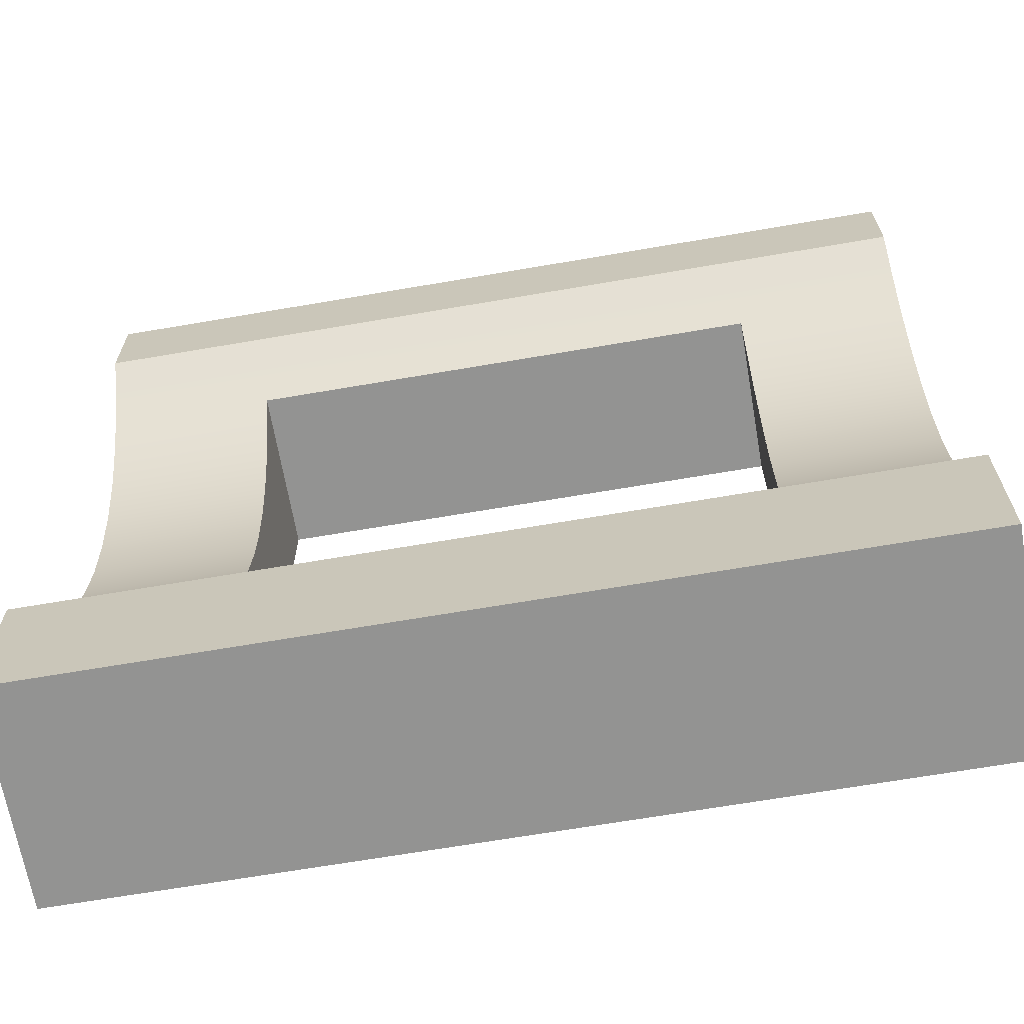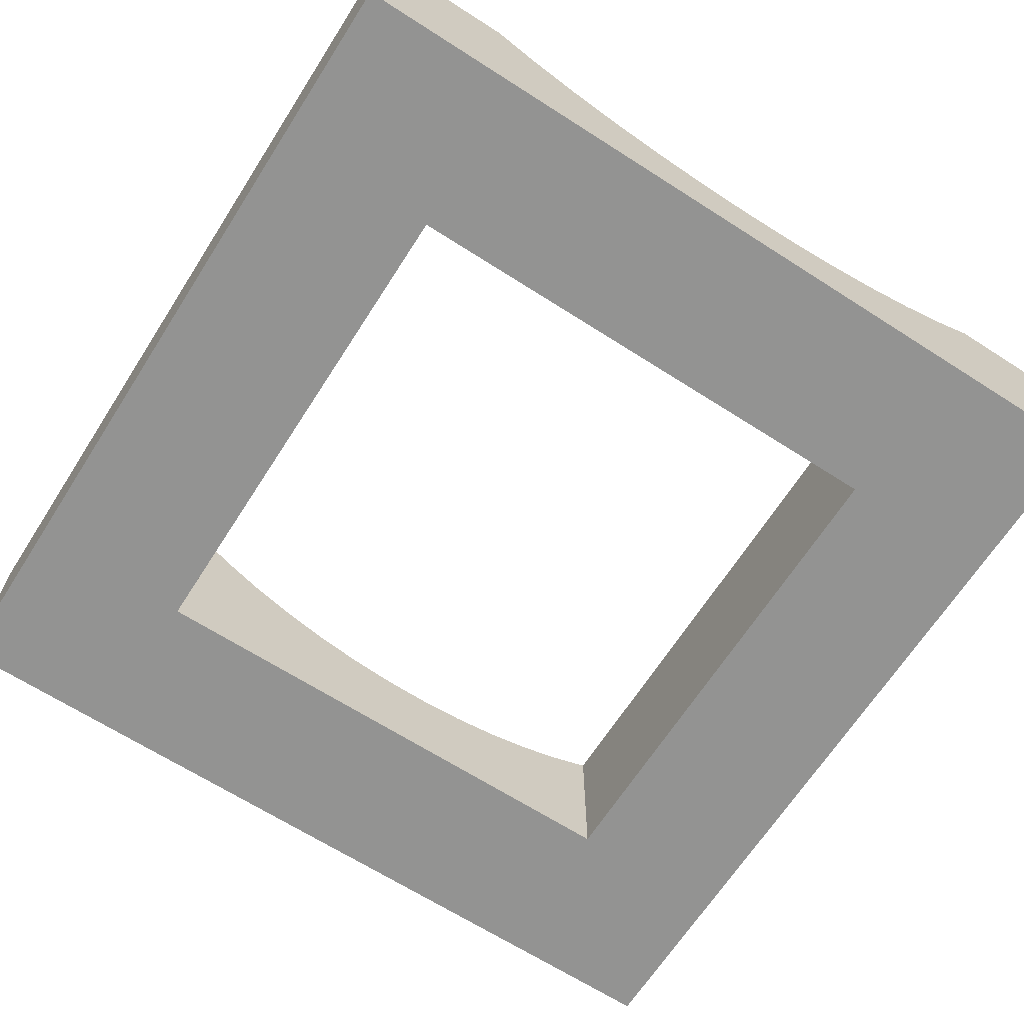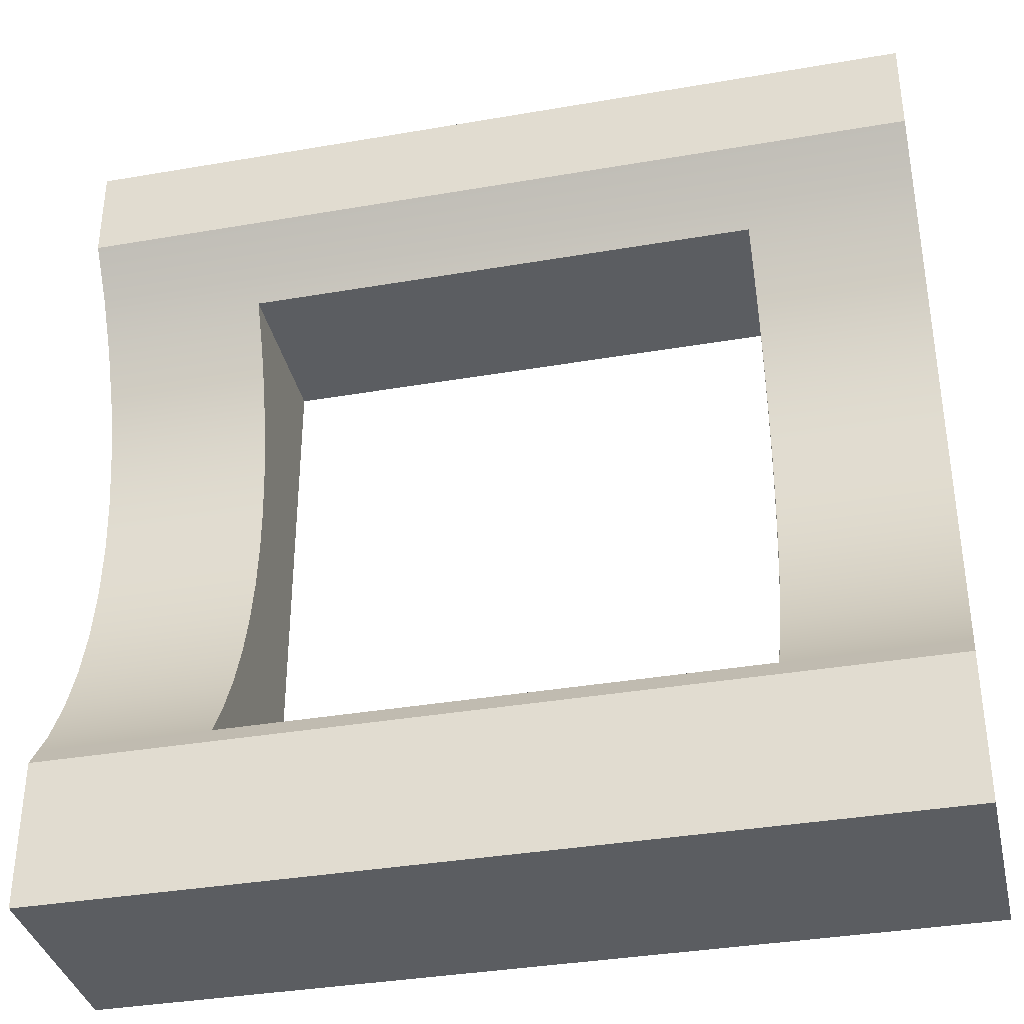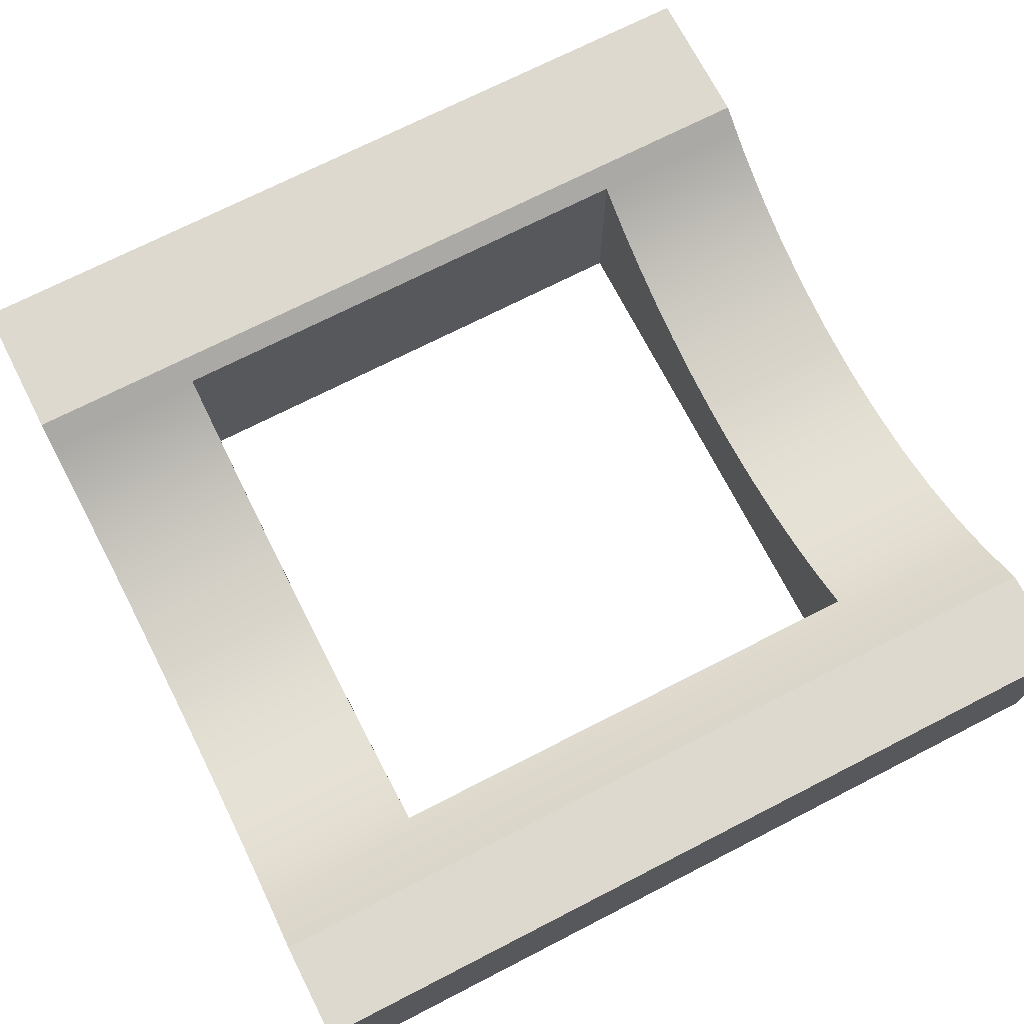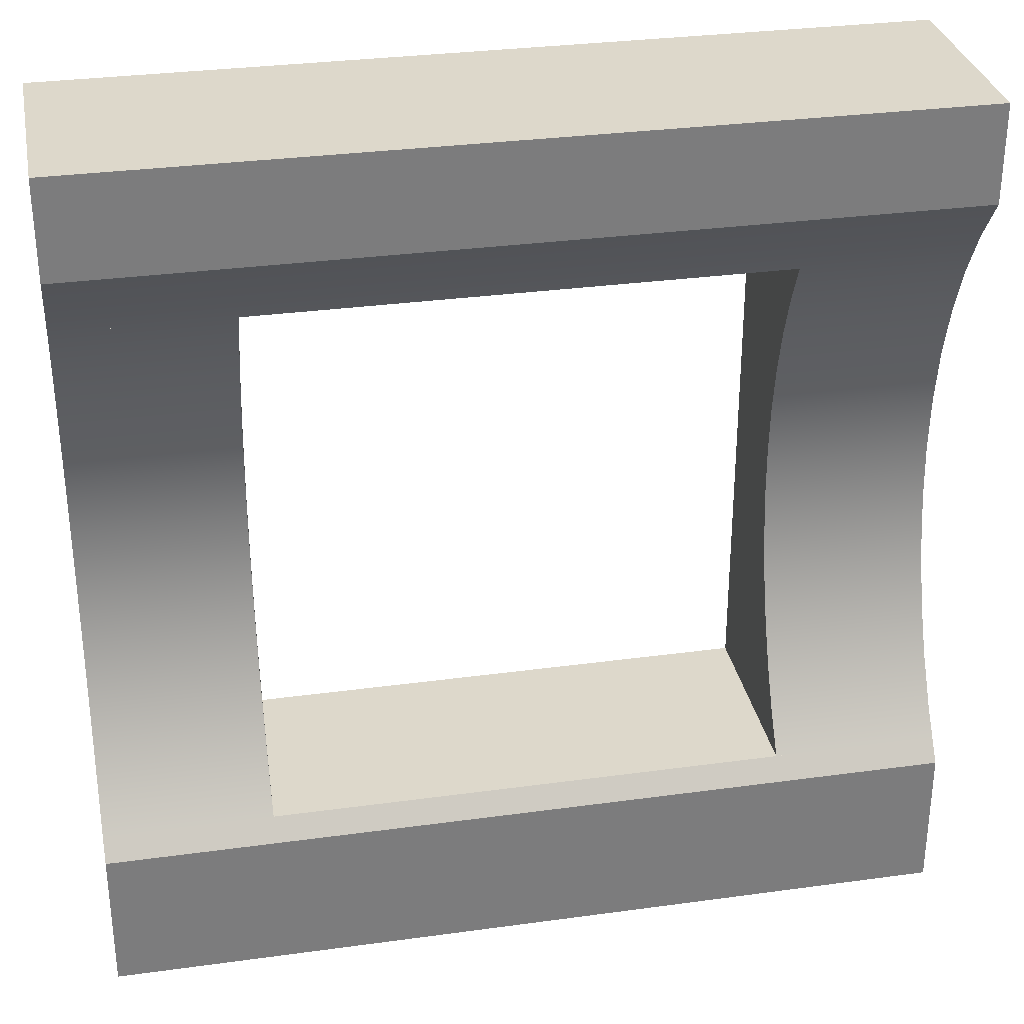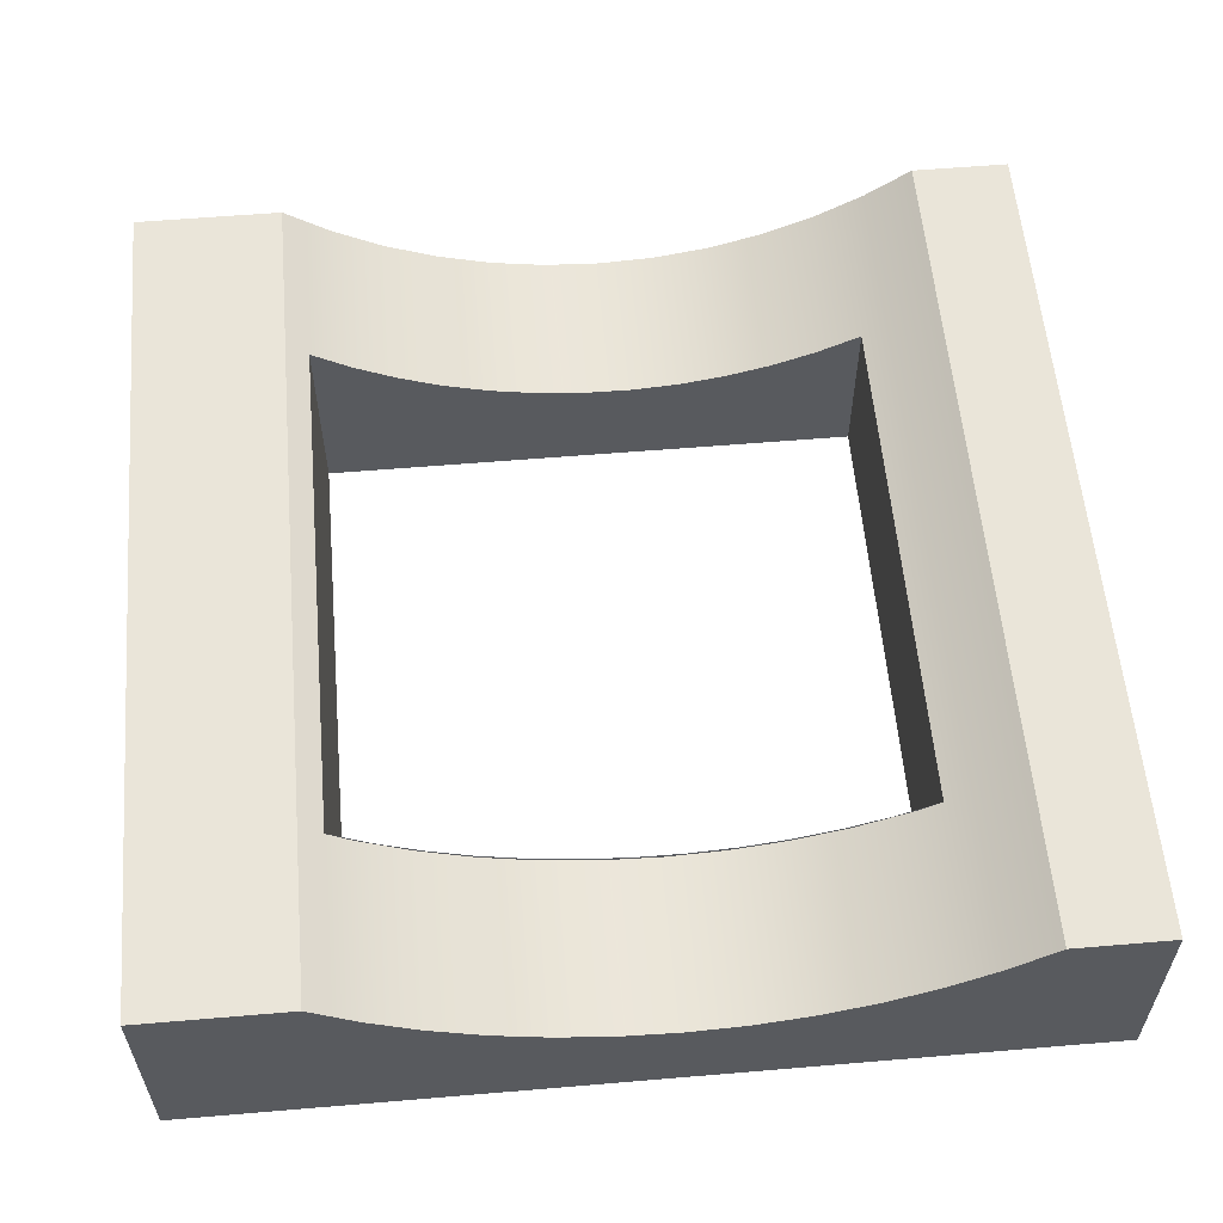
<metadata>
{"format":"obj","ext":"obj","renderer":"f3d","projection":"perspective","resolution":1024,"background":"white","views":[{"elev":-66.7,"azim":9.8,"up":"+Y"},{"elev":-66.7,"azim":57.3,"up":"+Z"},{"elev":-36.2,"azim":12.7,"up":"+Y"},{"elev":71.7,"azim":152.9,"up":"+Z"},{"elev":31.5,"azim":-11.0,"up":"+Y"},{"elev":58.0,"azim":85.0,"up":"+Z"}]}
</metadata>
<code>
o Group6/mesh2/mesh2-geometry#mesh2-geometry
v -0.1112 -0.2734 -0.2247
v -0.1112 -0.263 -0.1487
v -0.1112 -0.2734 -0.1413
v -0.1112 -0.2422 -0.1603
v -0.1112 -0.2566 -0.1519
v -0.1819 -0.2734 -0.1413
v 0.1064 -0.2734 -0.1413
v -0.1819 -0.2734 -0.2247
v -0.1112 -0.2201 -0.1695
v -0.1819 -0.2422 -0.1603
v -0.1819 -0.263 -0.1487
v -0.1819 -0.2824 -0.1348
v 0.1064 -0.2734 -0.2247
v 0.177 -0.2734 -0.1413
v -0.1819 -0.04703 -0.2247
v 0.177 -0.344 -0.2247
v -0.1112 -0.1972 -0.1761
v -0.1112 -0.2389 -0.1609
v -0.1819 -0.2201 -0.1695
v -0.1819 -0.344 -0.2247
v -0.1819 -0.344 -0.1348
v 0.1064 -0.263 -0.1487
v 0.177 -0.2734 -0.2247
v 0.177 -0.263 -0.1487
v -0.1112 -0.04703 -0.2247
v -0.1819 -0.1499 -0.1815
v -0.1112 -0.1737 -0.1801
v -0.1112 -0.2013 -0.1739
v -0.1819 -0.1972 -0.1761
v -0.1112 -0.2204 -0.1683
v 0.177 -0.2824 -0.1348
v 0.1064 -0.2422 -0.1603
v 0.1064 -0.2566 -0.1519
v 0.1064 -0.04703 -0.2247
v -0.1819 0.02363 -0.2247
v -0.1819 -0.04703 -0.1544
v -0.1112 -0.1499 -0.1815
v -0.1819 -0.1621 -0.1808
v -0.1819 -0.1261 -0.1801
v -0.1112 -0.1621 -0.1808
v -0.1112 -0.1818 -0.1778
v -0.1819 -0.1737 -0.1801
v 0.177 -0.344 -0.1348
v 0.177 -0.2422 -0.1603
v 0.1064 -0.2201 -0.1695
v 0.177 -0.04703 -0.2247
v 0.1064 -0.1499 -0.1815
v -0.1112 -0.04703 -0.1544
v -0.1819 -0.0576 -0.1603
v -0.1112 -0.1261 -0.1801
v -0.1819 -0.1025 -0.1761
v -0.1112 -0.1621 -0.1799
v 0.1064 -0.2389 -0.1609
v 0.177 -0.2201 -0.1695
v 0.1064 -0.1972 -0.1761
v 0.177 -0.04703 -0.1544
v 0.177 -0.1499 -0.1815
v 0.1064 -0.1737 -0.1801
v 0.1064 -0.1261 -0.1801
v 0.1064 -0.04703 -0.1544
v -0.1819 -0.03675 -0.1487
v -0.1112 -0.0576 -0.1603
v -0.1819 -0.07962 -0.1695
v -0.1112 -0.1025 -0.1761
v -0.1112 -0.1422 -0.1801
v 0.1064 -0.2204 -0.1683
v 0.177 -0.1972 -0.1761
v 0.1064 -0.2013 -0.1739
v 0.177 0.02363 -0.2247
v 0.177 -0.0576 -0.1603
v 0.177 -0.1261 -0.1801
v 0.177 -0.1737 -0.1801
v 0.1064 -0.1025 -0.1761
v 0.1064 -0.0576 -0.1603
v -0.1819 -0.01734 -0.1348
v -0.1112 -0.07962 -0.1695
v -0.1112 -0.06495 -0.163
v 0.177 -0.03675 -0.1487
v -0.1112 -0.1224 -0.1785
v 0.1064 -0.1818 -0.1778
v 0.177 -0.07962 -0.1695
v 0.177 0.02363 -0.1348
v 0.177 -0.1025 -0.1761
v 0.1064 -0.1422 -0.1801
v 0.1064 -0.07962 -0.1695
v 0.1064 -0.1224 -0.1785
v 0.1064 -0.06495 -0.163
v -0.1819 0.02363 -0.1348
v 0.177 -0.01734 -0.1348
v -0.1112 -0.08359 -0.1699
v -0.1112 -0.1028 -0.1751
v 0.1064 -0.1621 -0.1799
v 0.1064 -0.08359 -0.1699
v 0.1064 -0.1028 -0.1751
f 1 2 3
f 2 1 4
f 3 2 1
f 4 1 2
f 2 5 3
f 3 5 2
f 6 2 3
f 3 2 6
f 7 1 3
f 3 1 7
f 8 3 1
f 1 3 8
f 4 1 9
f 9 1 4
f 5 2 4
f 4 2 5
f 2 10 4
f 4 10 2
f 2 6 11
f 11 6 2
f 3 8 6
f 6 8 3
f 6 12 3
f 3 12 6
f 1 7 13
f 13 7 1
f 3 14 7
f 7 14 3
f 15 1 8
f 8 1 15
f 16 8 1
f 1 8 16
f 9 1 17
f 17 1 9
f 18 4 9
f 9 4 18
f 4 19 9
f 9 19 4
f 5 4 18
f 18 4 5
f 10 2 11
f 11 2 10
f 19 4 10
f 10 4 19
f 11 8 6
f 6 8 11
f 20 6 8
f 8 6 20
f 6 21 12
f 12 21 6
f 12 14 3
f 3 14 12
f 22 13 7
f 7 13 22
f 13 14 7
f 7 14 13
f 23 1 13
f 13 1 23
f 24 7 14
f 14 7 24
f 1 15 25
f 25 15 1
f 8 26 15
f 15 26 8
f 8 16 20
f 20 16 8
f 16 1 23
f 23 1 16
f 17 1 27
f 27 1 17
f 28 9 17
f 17 9 28
f 9 29 17
f 17 29 9
f 18 9 30
f 30 9 18
f 29 9 19
f 19 9 29
f 8 11 10
f 10 11 8
f 8 10 19
f 19 10 8
f 21 6 20
f 20 6 21
f 21 31 12
f 12 31 21
f 14 12 31
f 31 12 14
f 13 22 32
f 32 22 13
f 33 22 7
f 7 22 33
f 7 24 22
f 22 24 7
f 14 13 23
f 23 13 14
f 34 23 13
f 13 23 34
f 23 24 14
f 14 24 23
f 35 25 15
f 15 25 35
f 25 36 15
f 15 36 25
f 25 37 1
f 1 37 25
f 8 38 26
f 26 38 8
f 39 15 26
f 26 15 39
f 16 21 20
f 20 21 16
f 14 16 23
f 23 16 14
f 27 1 40
f 40 1 27
f 41 17 27
f 27 17 41
f 17 42 27
f 27 42 17
f 30 9 28
f 28 9 30
f 28 17 41
f 41 17 28
f 42 17 29
f 29 17 42
f 8 19 29
f 29 19 8
f 31 21 43
f 43 21 31
f 31 16 14
f 14 16 31
f 22 33 32
f 32 33 22
f 22 44 32
f 32 44 22
f 13 32 45
f 45 32 13
f 44 22 24
f 24 22 44
f 23 34 46
f 46 34 23
f 13 47 34
f 34 47 13
f 24 23 44
f 44 23 24
f 25 35 34
f 34 35 25
f 36 35 15
f 15 35 36
f 36 25 48
f 48 25 36
f 15 49 36
f 36 49 15
f 25 50 37
f 37 50 25
f 40 1 37
f 37 1 40
f 8 42 38
f 38 42 8
f 26 40 38
f 38 40 26
f 51 15 39
f 39 15 51
f 39 37 26
f 26 37 39
f 21 16 43
f 43 16 21
f 50 27 40
f 40 27 50
f 27 38 40
f 40 38 27
f 41 27 52
f 52 27 41
f 38 27 42
f 42 27 38
f 8 29 42
f 42 29 8
f 16 31 43
f 43 31 16
f 32 33 53
f 53 33 32
f 54 32 44
f 44 32 54
f 32 53 45
f 45 53 32
f 32 54 45
f 45 54 32
f 13 45 55
f 55 45 13
f 56 34 46
f 46 34 56
f 34 35 46
f 46 35 34
f 46 57 23
f 23 57 46
f 13 58 47
f 47 58 13
f 59 34 47
f 47 34 59
f 44 23 54
f 54 23 44
f 60 25 34
f 34 25 60
f 61 35 36
f 36 35 61
f 62 25 48
f 48 25 62
f 25 60 48
f 48 60 25
f 62 36 48
f 48 36 62
f 48 61 36
f 36 61 48
f 49 15 63
f 63 15 49
f 36 62 49
f 49 62 36
f 25 64 50
f 50 64 25
f 50 40 37
f 37 40 50
f 37 39 50
f 50 39 37
f 40 26 37
f 37 26 40
f 63 15 51
f 51 15 63
f 51 50 39
f 39 50 51
f 50 65 27
f 27 65 50
f 52 27 65
f 65 27 52
f 45 53 66
f 66 53 45
f 67 45 54
f 54 45 67
f 45 68 55
f 55 68 45
f 45 67 55
f 55 67 45
f 13 55 58
f 58 55 13
f 34 56 60
f 60 56 34
f 69 56 46
f 46 56 69
f 70 46 56
f 56 46 70
f 46 35 69
f 69 35 46
f 46 71 57
f 57 71 46
f 72 23 57
f 57 23 72
f 58 59 47
f 47 59 58
f 58 57 47
f 47 57 58
f 73 34 59
f 59 34 73
f 47 71 59
f 59 71 47
f 54 23 67
f 67 23 54
f 34 74 60
f 60 74 34
f 75 35 61
f 61 35 75
f 25 62 76
f 76 62 25
f 77 62 48
f 48 62 77
f 60 78 48
f 48 78 60
f 61 48 78
f 78 48 61
f 49 76 63
f 63 76 49
f 76 49 62
f 62 49 76
f 25 76 64
f 64 76 25
f 64 79 50
f 50 79 64
f 50 51 64
f 64 51 50
f 63 64 51
f 51 64 63
f 50 79 65
f 65 79 50
f 45 66 68
f 68 66 45
f 55 68 80
f 80 68 55
f 72 55 67
f 67 55 72
f 55 80 58
f 58 80 55
f 55 72 58
f 58 72 55
f 78 60 56
f 56 60 78
f 74 56 60
f 60 56 74
f 69 78 56
f 56 78 69
f 46 70 81
f 81 70 46
f 56 74 70
f 70 74 56
f 35 82 69
f 69 82 35
f 46 83 71
f 71 83 46
f 71 47 57
f 57 47 71
f 67 23 72
f 72 23 67
f 57 58 72
f 72 58 57
f 58 84 59
f 59 84 58
f 85 34 73
f 73 34 85
f 86 73 59
f 59 73 86
f 59 83 73
f 73 83 59
f 83 59 71
f 71 59 83
f 74 34 85
f 85 34 74
f 74 87 60
f 60 87 74
f 35 75 88
f 88 75 35
f 61 89 75
f 75 89 61
f 62 77 76
f 76 77 62
f 89 61 78
f 78 61 89
f 64 63 76
f 76 63 64
f 76 90 64
f 64 90 76
f 64 91 79
f 79 91 64
f 58 80 92
f 92 80 58
f 82 78 69
f 69 78 82
f 70 85 81
f 81 85 70
f 46 81 83
f 83 81 46
f 85 70 74
f 74 70 85
f 82 35 88
f 88 35 82
f 58 92 84
f 84 92 58
f 86 59 84
f 84 59 86
f 93 85 73
f 73 85 93
f 73 81 85
f 85 81 73
f 94 73 86
f 86 73 94
f 81 73 83
f 83 73 81
f 87 74 85
f 85 74 87
f 75 82 88
f 88 82 75
f 82 75 89
f 89 75 82
f 76 77 90
f 90 77 76
f 78 82 89
f 89 82 78
f 64 90 91
f 91 90 64
f 87 85 93
f 93 85 87
f 93 73 94
f 94 73 93

</code>
